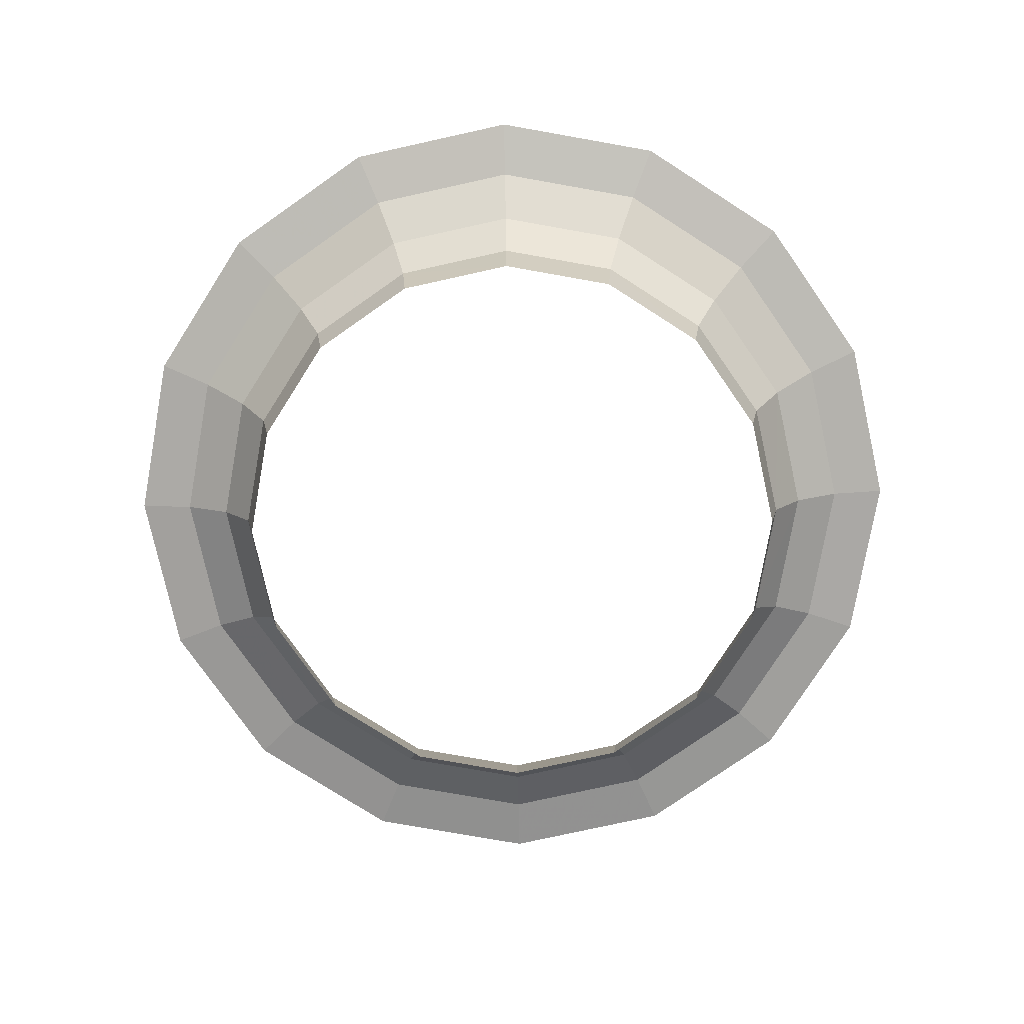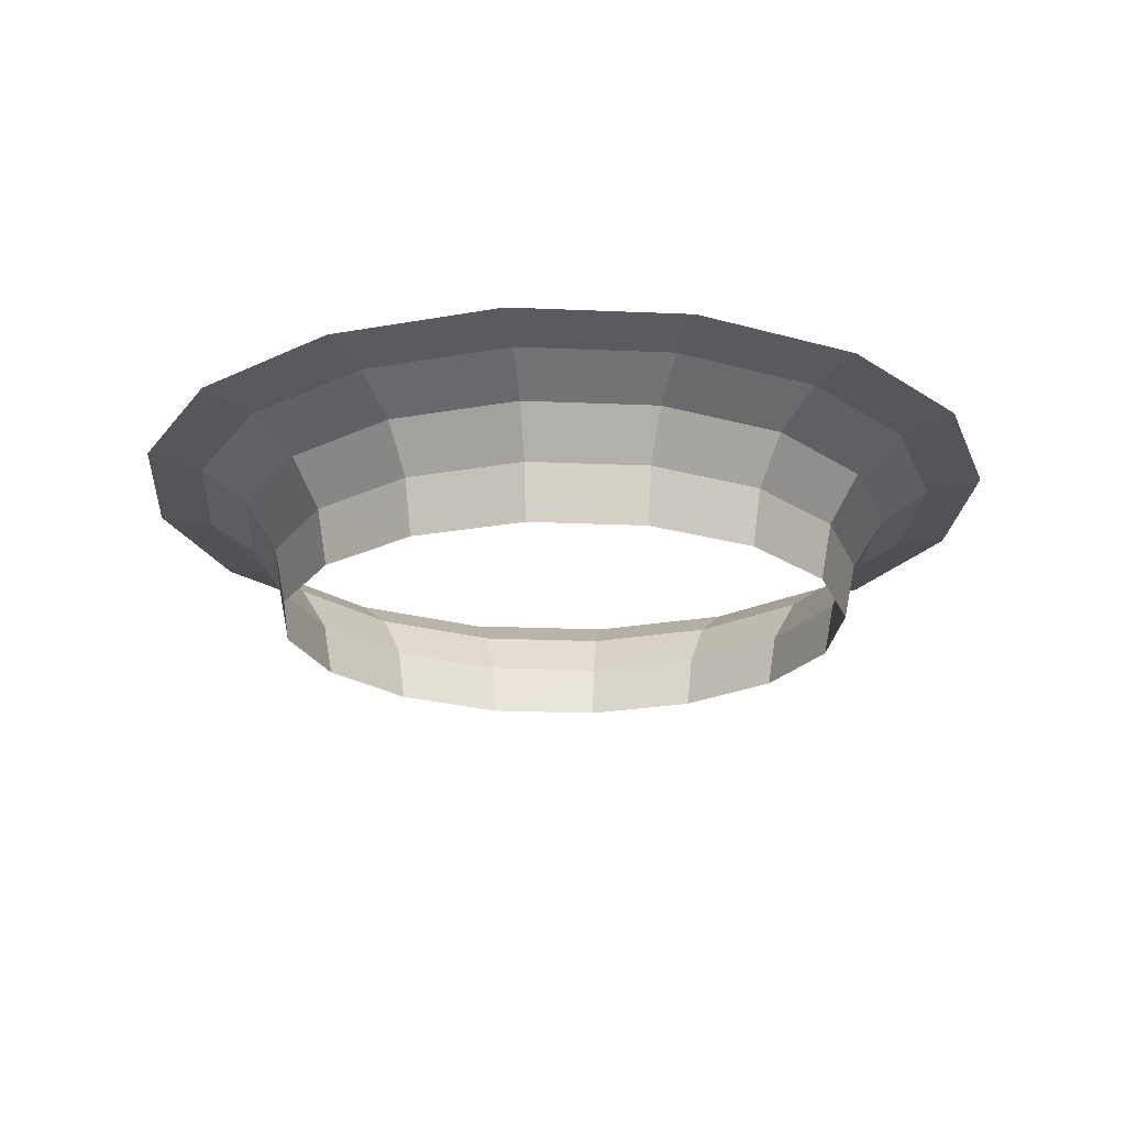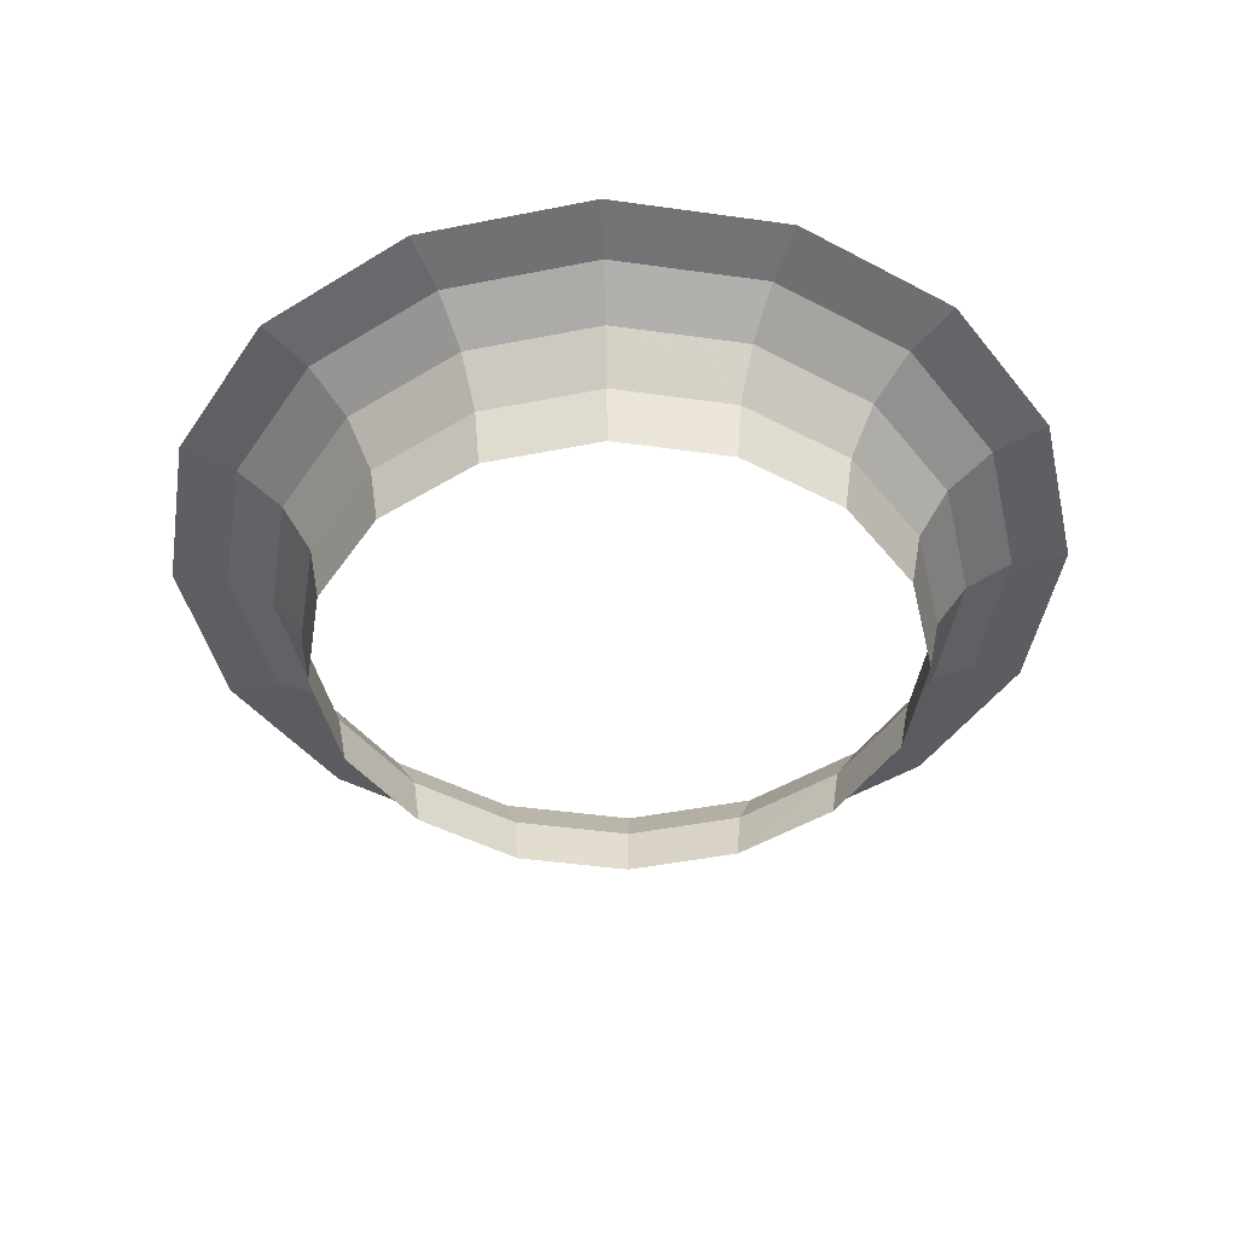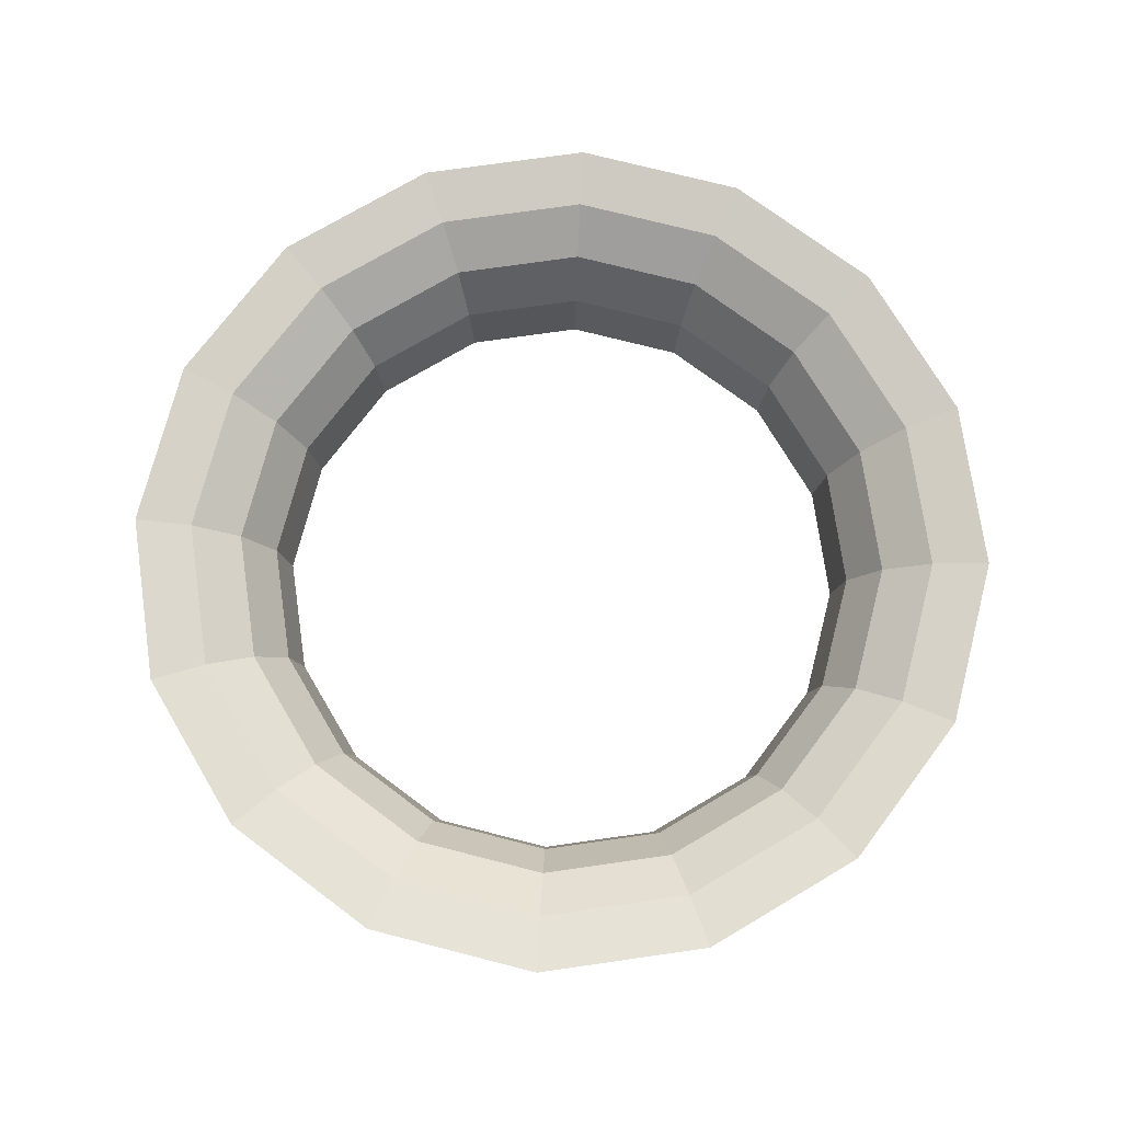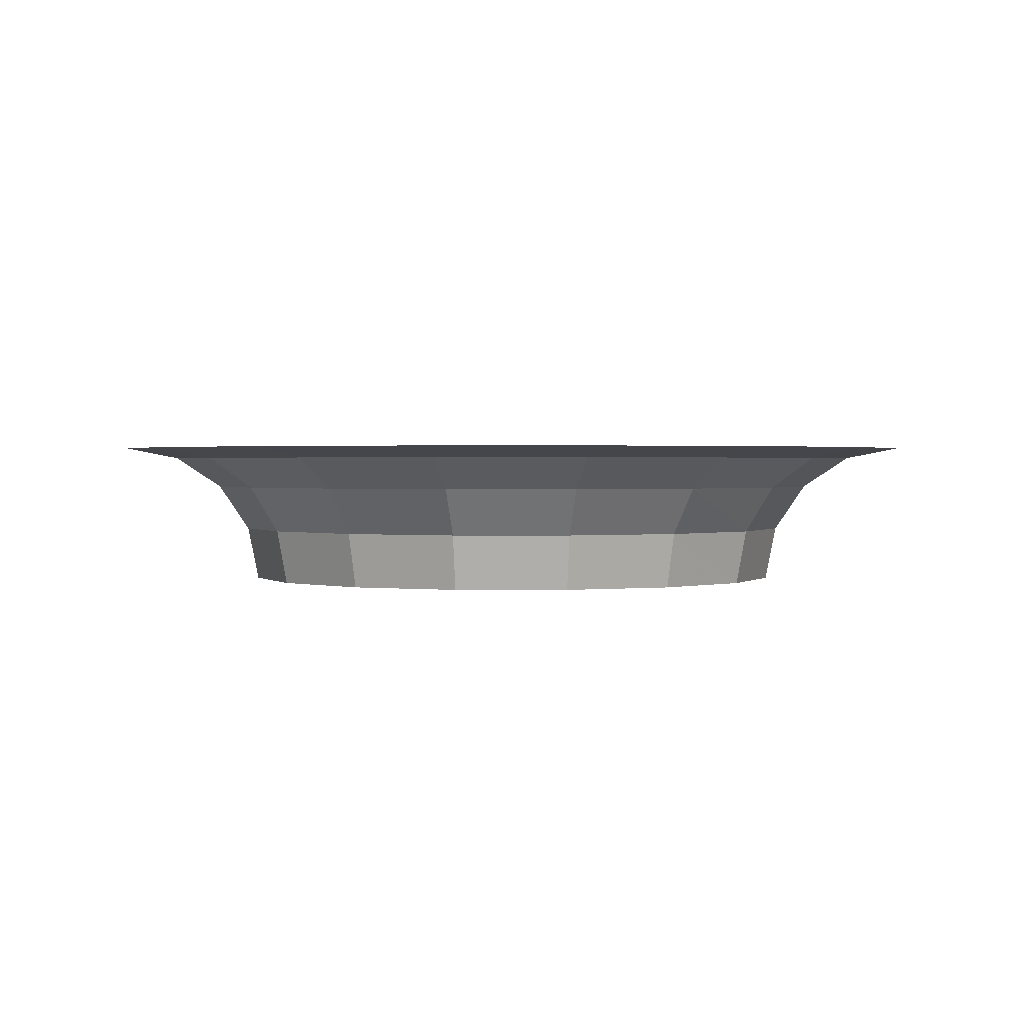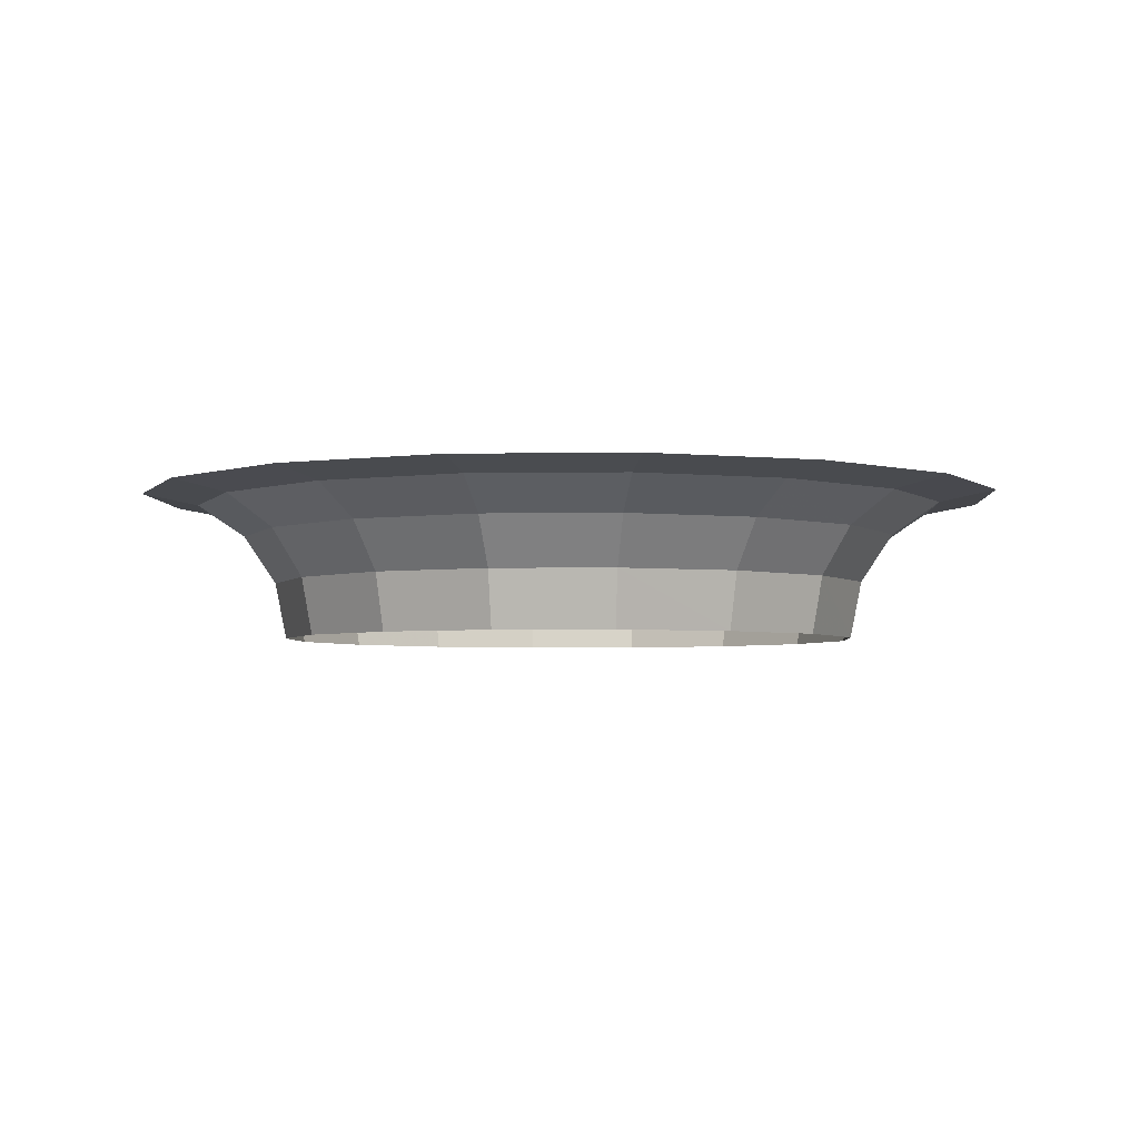
<metadata>
{"format":"obj","ext":"obj","renderer":"f3d","projection":"perspective","resolution":1024,"background":"white","views":[{"elev":-77.1,"azim":1.2,"up":"+Y"},{"elev":-21.4,"azim":-83.2,"up":"+Y"},{"elev":-44.3,"azim":-133.1,"up":"+Y"},{"elev":73.9,"azim":48.1,"up":"+Y"},{"elev":1.3,"azim":-78.6,"up":"+Y"},{"elev":-3.6,"azim":149.2,"up":"+Y"}]}
</metadata>
<code>
v 0.03333 0 0
v 0.03079 0 0.01276
v 0.03197 0.00638 0.01324
v 0.0346 0.00638 0
v 0.0346 0.00638 0
v 0.03197 0.00638 0.01324
v 0.0353 0.01179 0.01463
v 0.03821 0.01179 0
v 0.03821 0.01179 0
v 0.0353 0.01179 0.01463
v 0.0403 0.0154 0.01669
v 0.04362 0.0154 0
v 0.04362 0.0154 0
v 0.0403 0.0154 0.01669
v 0.04619 0.01666 0.01913
v 0.05 0.01666 0
v 0.03079 0 0.01276
v 0.02357 0 0.02357
v 0.02447 0.00638 0.02447
v 0.03197 0.00638 0.01324
v 0.03197 0.00638 0.01324
v 0.02447 0.00638 0.02447
v 0.02702 0.01179 0.02702
v 0.0353 0.01179 0.01463
v 0.0353 0.01179 0.01463
v 0.02702 0.01179 0.02702
v 0.03085 0.0154 0.03085
v 0.0403 0.0154 0.01669
v 0.0403 0.0154 0.01669
v 0.03085 0.0154 0.03085
v 0.03535 0.01666 0.03535
v 0.04619 0.01666 0.01913
v 0.02357 0 0.02357
v 0.01276 0 0.03079
v 0.01324 0.00638 0.03197
v 0.02447 0.00638 0.02447
v 0.02447 0.00638 0.02447
v 0.01324 0.00638 0.03197
v 0.01463 0.01179 0.0353
v 0.02702 0.01179 0.02702
v 0.02702 0.01179 0.02702
v 0.01463 0.01179 0.0353
v 0.01669 0.0154 0.0403
v 0.03085 0.0154 0.03085
v 0.03085 0.0154 0.03085
v 0.01669 0.0154 0.0403
v 0.01913 0.01666 0.04619
v 0.03535 0.01666 0.03535
v 0.01276 0 0.03079
v 0 0 0.03333
v 0 0.00638 0.0346
v 0.01324 0.00638 0.03197
v 0.01324 0.00638 0.03197
v 0 0.00638 0.0346
v 0 0.01179 0.03821
v 0.01463 0.01179 0.0353
v 0.01463 0.01179 0.0353
v 0 0.01179 0.03821
v 0 0.0154 0.04362
v 0.01669 0.0154 0.0403
v 0.01669 0.0154 0.0403
v 0 0.0154 0.04362
v 0 0.01666 0.05
v 0.01913 0.01666 0.04619
v 0 0 0.03333
v -0.01276 0 0.03079
v -0.01324 0.00638 0.03197
v 0 0.00638 0.0346
v 0 0.00638 0.0346
v -0.01324 0.00638 0.03197
v -0.01463 0.01179 0.0353
v 0 0.01179 0.03821
v 0 0.01179 0.03821
v -0.01463 0.01179 0.0353
v -0.01669 0.0154 0.0403
v 0 0.0154 0.04362
v 0 0.0154 0.04362
v -0.01669 0.0154 0.0403
v -0.01913 0.01666 0.04619
v 0 0.01666 0.05
v -0.01276 0 0.03079
v -0.02357 0 0.02357
v -0.02447 0.00638 0.02447
v -0.01324 0.00638 0.03197
v -0.01324 0.00638 0.03197
v -0.02447 0.00638 0.02447
v -0.02702 0.01179 0.02702
v -0.01463 0.01179 0.0353
v -0.01463 0.01179 0.0353
v -0.02702 0.01179 0.02702
v -0.03085 0.0154 0.03085
v -0.01669 0.0154 0.0403
v -0.01669 0.0154 0.0403
v -0.03085 0.0154 0.03085
v -0.03535 0.01666 0.03535
v -0.01913 0.01666 0.04619
v -0.02357 0 0.02357
v -0.03079 0 0.01276
v -0.03197 0.00638 0.01324
v -0.02447 0.00638 0.02447
v -0.02447 0.00638 0.02447
v -0.03197 0.00638 0.01324
v -0.0353 0.01179 0.01463
v -0.02702 0.01179 0.02702
v -0.02702 0.01179 0.02702
v -0.0353 0.01179 0.01463
v -0.0403 0.0154 0.01669
v -0.03085 0.0154 0.03085
v -0.03085 0.0154 0.03085
v -0.0403 0.0154 0.01669
v -0.04619 0.01666 0.01913
v -0.03535 0.01666 0.03535
v -0.03079 0 0.01276
v -0.03333 0 0
v -0.0346 0.00638 0
v -0.03197 0.00638 0.01324
v -0.03197 0.00638 0.01324
v -0.0346 0.00638 0
v -0.03821 0.01179 0
v -0.0353 0.01179 0.01463
v -0.0353 0.01179 0.01463
v -0.03821 0.01179 0
v -0.04362 0.0154 0
v -0.0403 0.0154 0.01669
v -0.0403 0.0154 0.01669
v -0.04362 0.0154 0
v -0.05 0.01666 0
v -0.04619 0.01666 0.01913
v -0.03333 0 0
v -0.03079 0 -0.01276
v -0.03197 0.00638 -0.01324
v -0.0346 0.00638 0
v -0.0346 0.00638 0
v -0.03197 0.00638 -0.01324
v -0.0353 0.01179 -0.01463
v -0.03821 0.01179 0
v -0.03821 0.01179 0
v -0.0353 0.01179 -0.01463
v -0.0403 0.0154 -0.01669
v -0.04362 0.0154 0
v -0.04362 0.0154 0
v -0.0403 0.0154 -0.01669
v -0.04619 0.01666 -0.01913
v -0.05 0.01666 0
v -0.03079 0 -0.01276
v -0.02357 0 -0.02357
v -0.02447 0.00638 -0.02447
v -0.03197 0.00638 -0.01324
v -0.03197 0.00638 -0.01324
v -0.02447 0.00638 -0.02447
v -0.02702 0.01179 -0.02702
v -0.0353 0.01179 -0.01463
v -0.0353 0.01179 -0.01463
v -0.02702 0.01179 -0.02702
v -0.03085 0.0154 -0.03085
v -0.0403 0.0154 -0.01669
v -0.0403 0.0154 -0.01669
v -0.03085 0.0154 -0.03085
v -0.03535 0.01666 -0.03535
v -0.04619 0.01666 -0.01913
v -0.02357 0 -0.02357
v -0.01276 0 -0.03079
v -0.01324 0.00638 -0.03197
v -0.02447 0.00638 -0.02447
v -0.02447 0.00638 -0.02447
v -0.01324 0.00638 -0.03197
v -0.01463 0.01179 -0.0353
v -0.02702 0.01179 -0.02702
v -0.02702 0.01179 -0.02702
v -0.01463 0.01179 -0.0353
v -0.01669 0.0154 -0.0403
v -0.03085 0.0154 -0.03085
v -0.03085 0.0154 -0.03085
v -0.01669 0.0154 -0.0403
v -0.01913 0.01666 -0.04619
v -0.03535 0.01666 -0.03535
v -0.01276 0 -0.03079
v 0 0 -0.03333
v 0 0.00638 -0.0346
v -0.01324 0.00638 -0.03197
v -0.01324 0.00638 -0.03197
v 0 0.00638 -0.0346
v 0 0.01179 -0.03821
v -0.01463 0.01179 -0.0353
v -0.01463 0.01179 -0.0353
v 0 0.01179 -0.03821
v 0 0.0154 -0.04362
v -0.01669 0.0154 -0.0403
v -0.01669 0.0154 -0.0403
v 0 0.0154 -0.04362
v 0 0.01666 -0.05
v -0.01913 0.01666 -0.04619
v 0 0 -0.03333
v 0.01276 0 -0.03079
v 0.01324 0.00638 -0.03197
v 0 0.00638 -0.0346
v 0 0.00638 -0.0346
v 0.01324 0.00638 -0.03197
v 0.01463 0.01179 -0.0353
v 0 0.01179 -0.03821
v 0 0.01179 -0.03821
v 0.01463 0.01179 -0.0353
v 0.01669 0.0154 -0.0403
v 0 0.0154 -0.04362
v 0 0.0154 -0.04362
v 0.01669 0.0154 -0.0403
v 0.01913 0.01666 -0.04619
v 0 0.01666 -0.05
v 0.01276 0 -0.03079
v 0.02357 0 -0.02357
v 0.02447 0.00638 -0.02447
v 0.01324 0.00638 -0.03197
v 0.01324 0.00638 -0.03197
v 0.02447 0.00638 -0.02447
v 0.02702 0.01179 -0.02702
v 0.01463 0.01179 -0.0353
v 0.01463 0.01179 -0.0353
v 0.02702 0.01179 -0.02702
v 0.03085 0.0154 -0.03085
v 0.01669 0.0154 -0.0403
v 0.01669 0.0154 -0.0403
v 0.03085 0.0154 -0.03085
v 0.03535 0.01666 -0.03535
v 0.01913 0.01666 -0.04619
v 0.02357 0 -0.02357
v 0.03079 0 -0.01276
v 0.03197 0.00638 -0.01324
v 0.02447 0.00638 -0.02447
v 0.02447 0.00638 -0.02447
v 0.03197 0.00638 -0.01324
v 0.0353 0.01179 -0.01463
v 0.02702 0.01179 -0.02702
v 0.02702 0.01179 -0.02702
v 0.0353 0.01179 -0.01463
v 0.0403 0.0154 -0.01669
v 0.03085 0.0154 -0.03085
v 0.03085 0.0154 -0.03085
v 0.0403 0.0154 -0.01669
v 0.04619 0.01666 -0.01913
v 0.03535 0.01666 -0.03535
v 0.03079 0 -0.01276
v 0.03333 0 0
v 0.0346 0.00638 0
v 0.03197 0.00638 -0.01324
v 0.03197 0.00638 -0.01324
v 0.0346 0.00638 0
v 0.03821 0.01179 0
v 0.0353 0.01179 -0.01463
v 0.0353 0.01179 -0.01463
v 0.03821 0.01179 0
v 0.04362 0.0154 0
v 0.0403 0.0154 -0.01669
v 0.0403 0.0154 -0.01669
v 0.04362 0.0154 0
v 0.05 0.01666 0
v 0.04619 0.01666 -0.01913
g mesh51201
f 1 2 3
f 3 4 1
f 5 6 7
f 7 8 5
f 9 10 11
f 11 12 9
f 13 14 15
f 15 16 13
f 17 18 19
f 19 20 17
f 21 22 23
f 23 24 21
f 25 26 27
f 27 28 25
f 29 30 31
f 31 32 29
f 33 34 35
f 35 36 33
f 37 38 39
f 39 40 37
f 41 42 43
f 43 44 41
f 45 46 47
f 47 48 45
f 49 50 51
f 51 52 49
f 53 54 55
f 55 56 53
f 57 58 59
f 59 60 57
f 61 62 63
f 63 64 61
f 65 66 67
f 67 68 65
f 69 70 71
f 71 72 69
f 73 74 75
f 75 76 73
f 77 78 79
f 79 80 77
f 81 82 83
f 83 84 81
f 85 86 87
f 87 88 85
f 89 90 91
f 91 92 89
f 93 94 95
f 95 96 93
f 97 98 99
f 99 100 97
f 101 102 103
f 103 104 101
f 105 106 107
f 107 108 105
f 109 110 111
f 111 112 109
f 113 114 115
f 115 116 113
f 117 118 119
f 119 120 117
f 121 122 123
f 123 124 121
f 125 126 127
f 127 128 125
f 129 130 131
f 131 132 129
f 133 134 135
f 135 136 133
f 137 138 139
f 139 140 137
f 141 142 143
f 143 144 141
f 145 146 147
f 147 148 145
f 149 150 151
f 151 152 149
f 153 154 155
f 155 156 153
f 157 158 159
f 159 160 157
f 161 162 163
f 163 164 161
f 165 166 167
f 167 168 165
f 169 170 171
f 171 172 169
f 173 174 175
f 175 176 173
f 177 178 179
f 179 180 177
f 181 182 183
f 183 184 181
f 185 186 187
f 187 188 185
f 189 190 191
f 191 192 189
f 193 194 195
f 195 196 193
f 197 198 199
f 199 200 197
f 201 202 203
f 203 204 201
f 205 206 207
f 207 208 205
f 209 210 211
f 211 212 209
f 213 214 215
f 215 216 213
f 217 218 219
f 219 220 217
f 221 222 223
f 223 224 221
f 225 226 227
f 227 228 225
f 229 230 231
f 231 232 229
f 233 234 235
f 235 236 233
f 237 238 239
f 239 240 237
f 241 242 243
f 243 244 241
f 245 246 247
f 247 248 245
f 249 250 251
f 251 252 249
f 253 254 255
f 255 256 253

</code>
